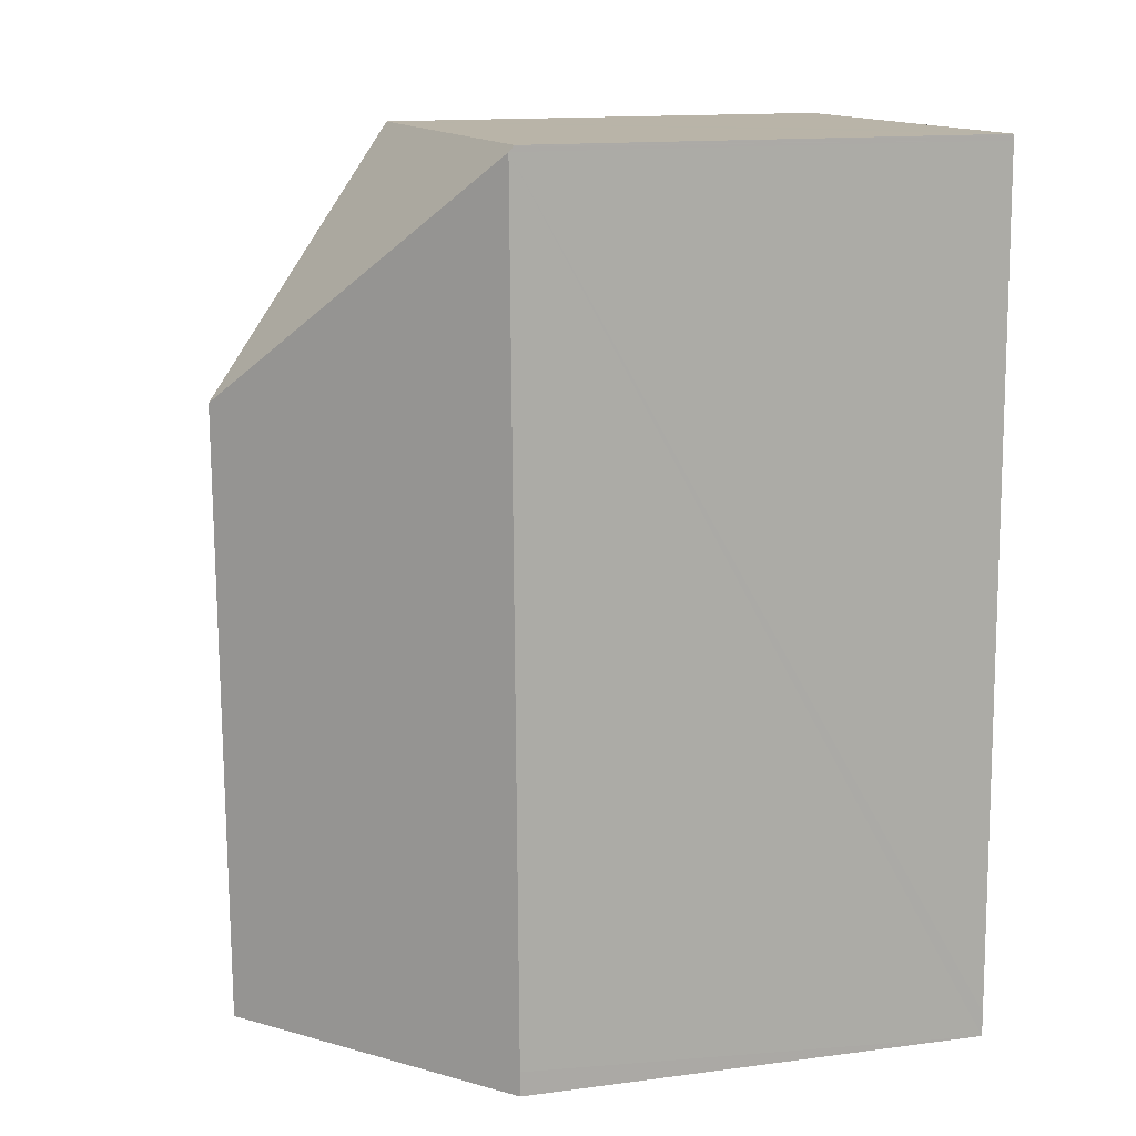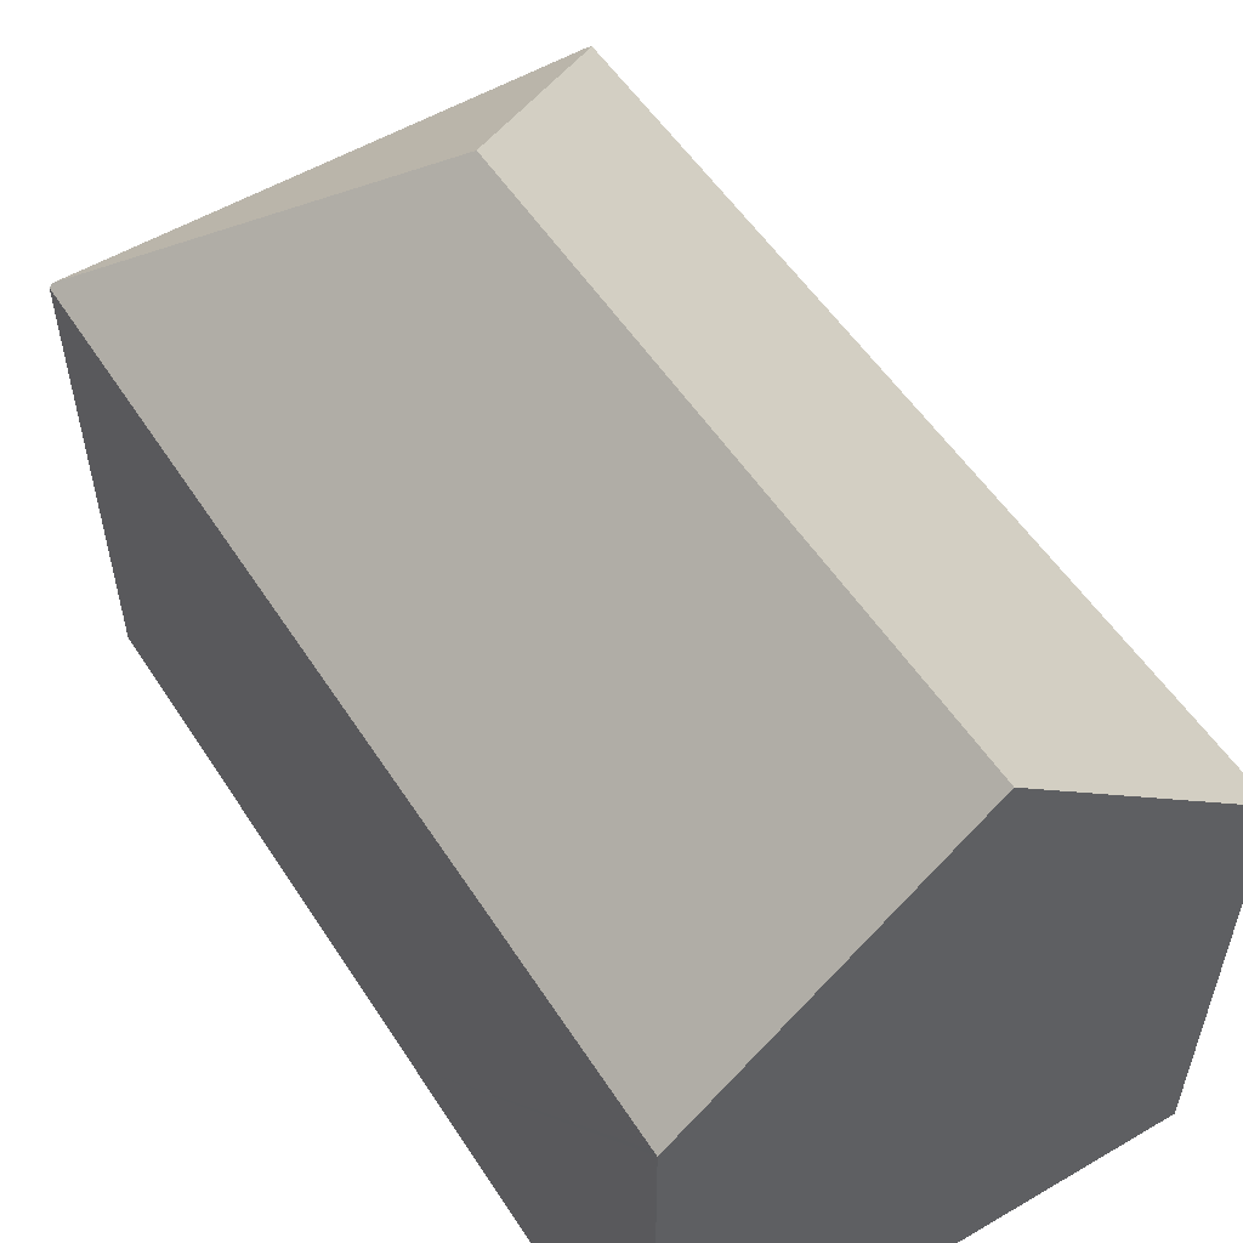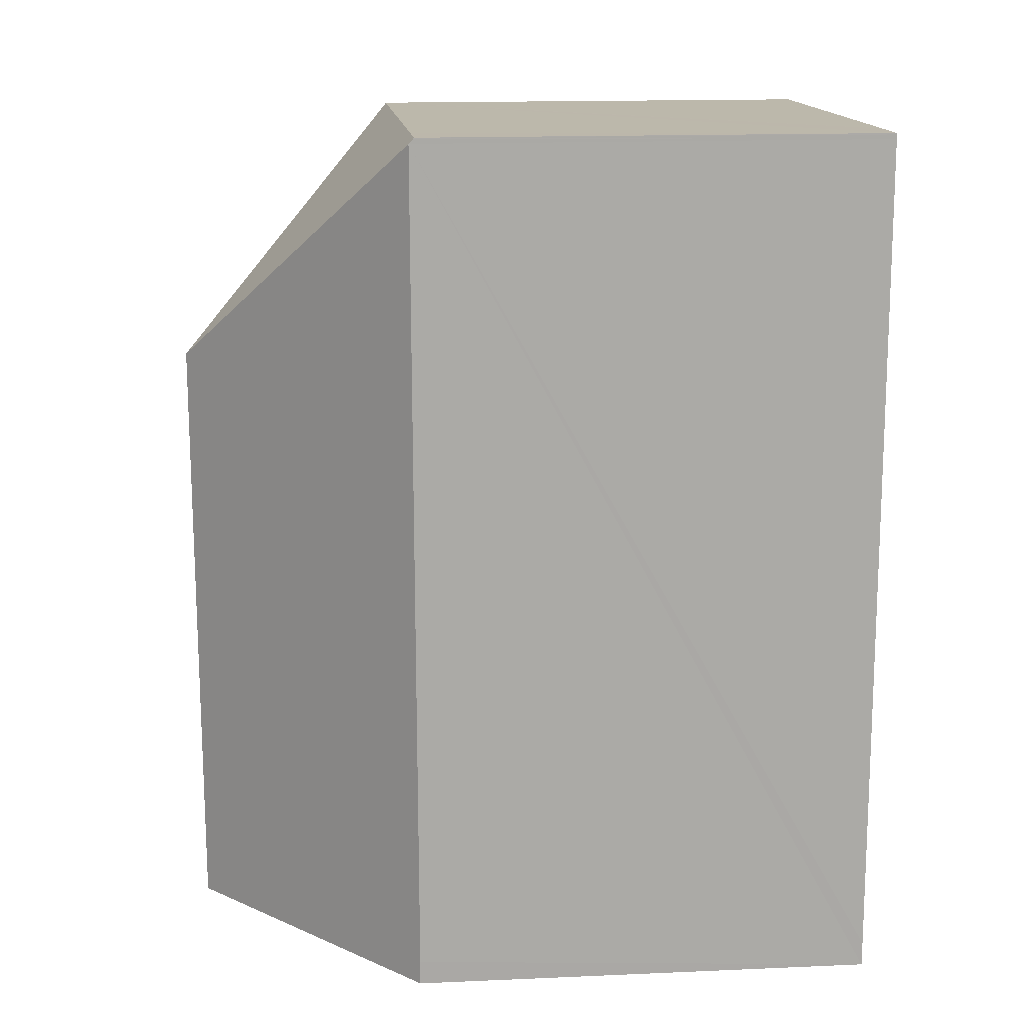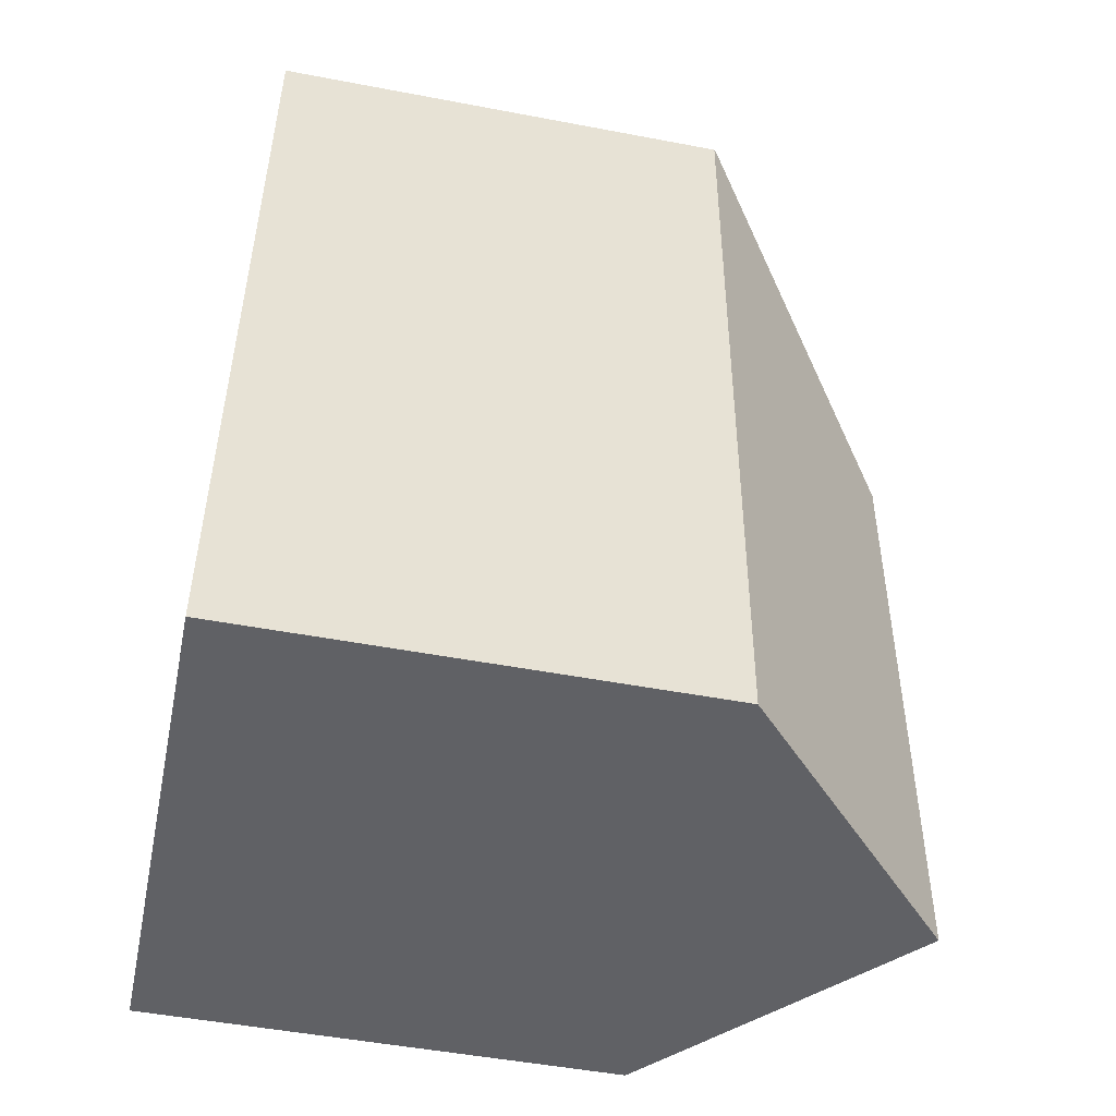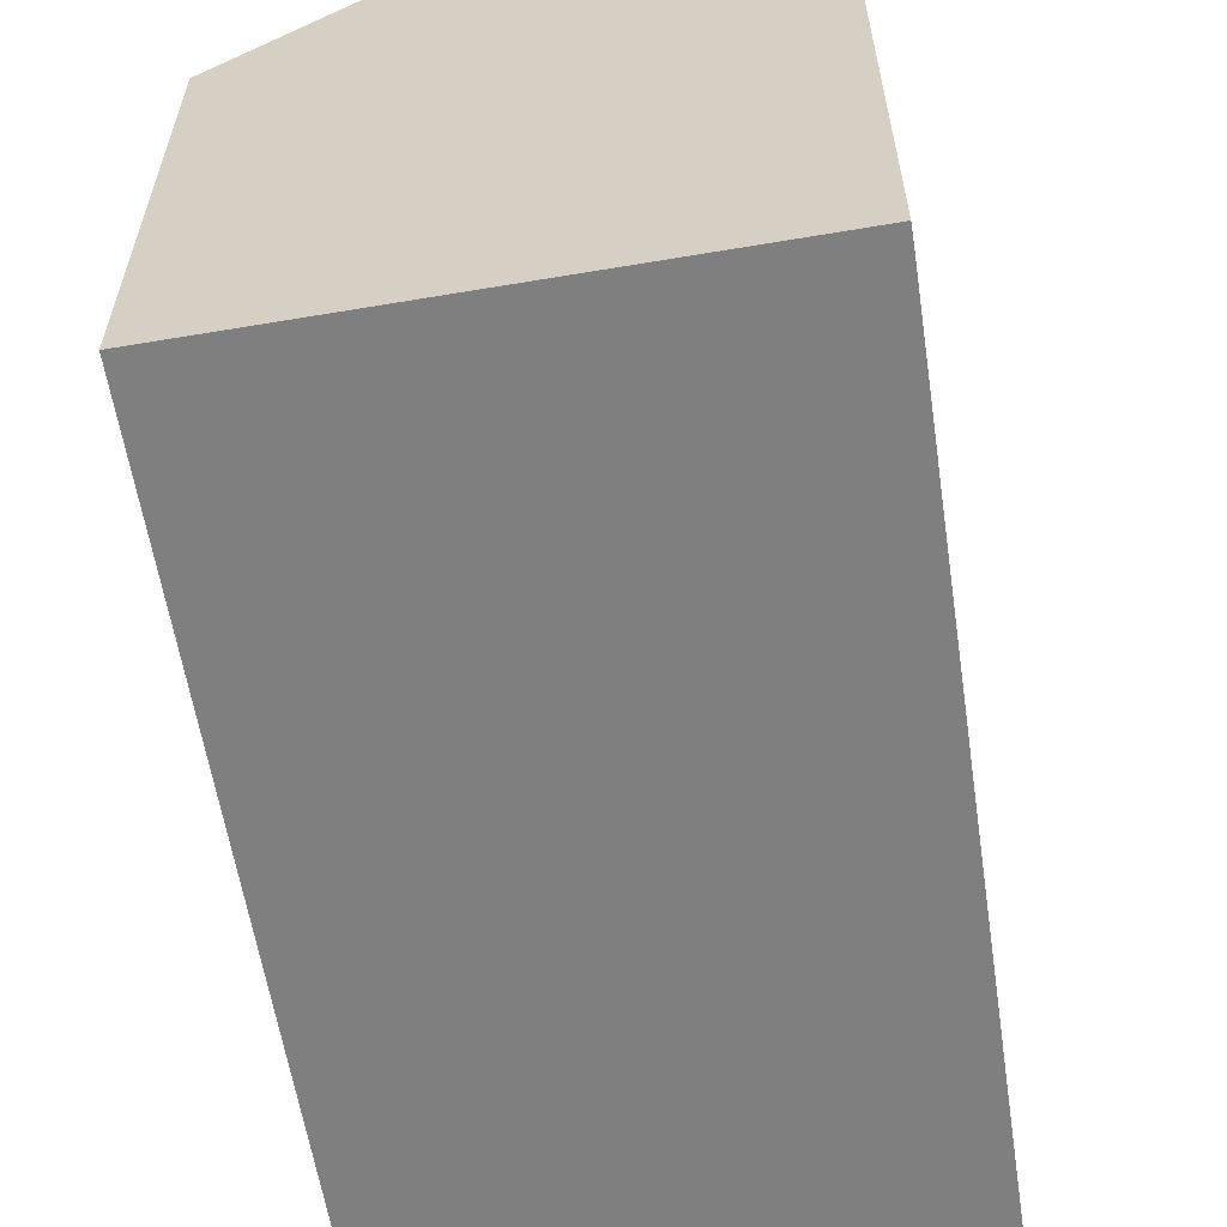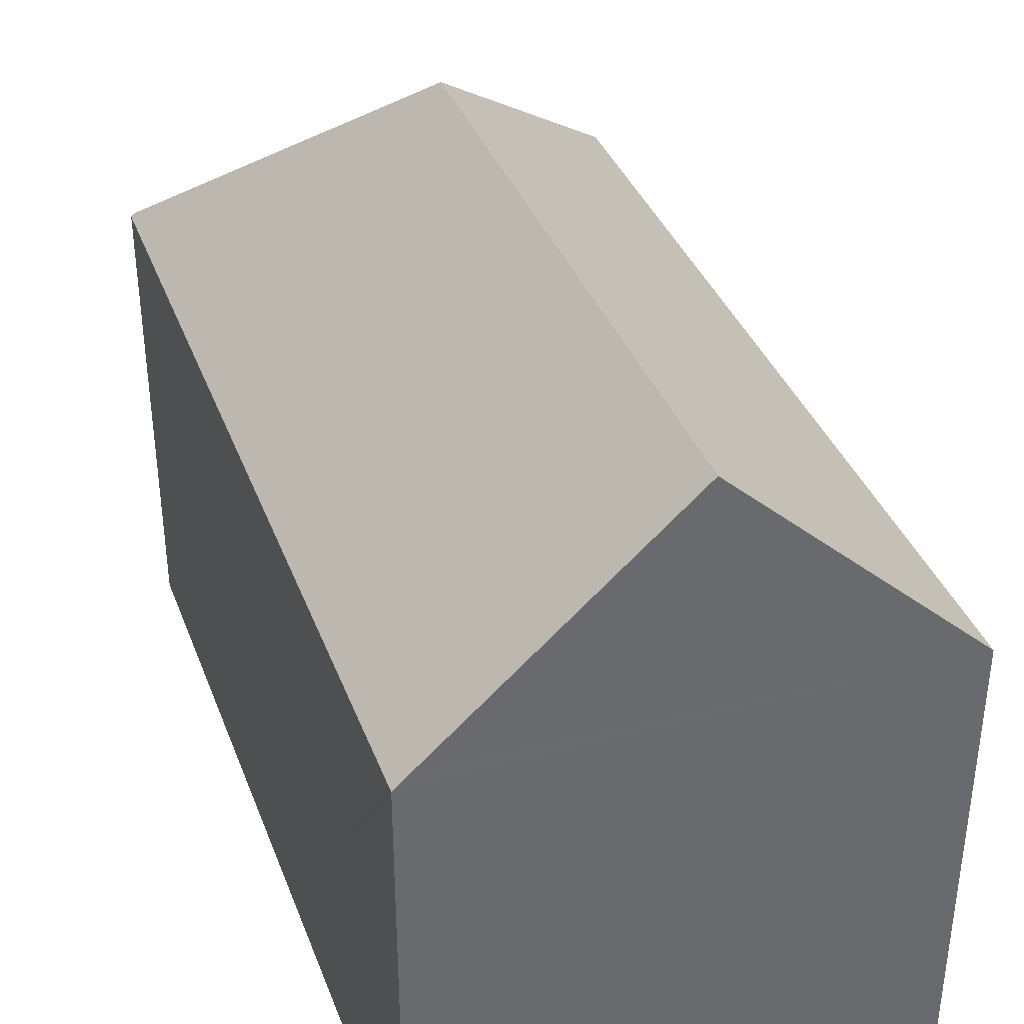
<metadata>
{"format":"obj","ext":"obj","renderer":"f3d","projection":"perspective","resolution":1024,"background":"white","views":[{"elev":14.6,"azim":-105.8,"up":"+Z"},{"elev":54.9,"azim":148.6,"up":"+Y"},{"elev":16.1,"azim":-95.1,"up":"+Z"},{"elev":-50.0,"azim":78.2,"up":"+Z"},{"elev":-59.8,"azim":-170.0,"up":"+Y"},{"elev":37.7,"azim":161.6,"up":"+Y"}]}
</metadata>
<code>
v  0.507 11.13 20.87
v  6.269 16.77 14.84
v  0.505 11.23 20.76
v  0.508 11.1 20.9
v  1.861 11.13 20.86
v  12.18 11.36 20.59
v  11.42 11.6 -0.032
v  11.88 11.17 0.092
v  11.88 11.17 -0.034
v  12.04 11.21 8.517
v  5.908 16.77 -0.017
v  12.09 11.23 10.92
v  12.27 11.28 20.59
v  0.009 11.22 0.591
v  0 11.23 6.876e-16
v  11.88 2.082e-18 -0.034
v  11.42 1.959e-18 -0.032
v  5.908 1.041e-18 -0.017
v  0 0 0
v  0.009 -3.619e-17 0.591
v  0.505 -1.271e-15 20.76
v  0.507 -1.278e-15 20.87
v  0.508 -1.28e-15 20.9
v  1.861 -1.277e-15 20.86
v  12.27 -1.261e-15 20.59
v  12.18 -1.261e-15 20.59
v  12.09 -6.684e-16 10.92
v  12.04 -5.215e-16 8.517
v  11.88 -5.633e-18 0.092
g defaultobject
f 1 2 3
f 2 1 4
f 2 4 5
f 2 5 6
f 7 8 9
f 8 7 10
f 10 7 11
f 10 11 2
f 10 2 12
f 12 2 13
f 13 2 6
f 14 11 15
f 11 14 2
f 2 14 3
f 7 15 11
f 15 7 9
f 15 9 16
f 15 16 17
f 15 17 18
f 15 18 19
f 19 14 15
f 14 19 3
f 3 19 20
f 3 20 21
f 3 21 1
f 1 21 4
f 4 21 22
f 4 22 23
f 23 5 4
f 5 23 6
f 6 23 24
f 6 24 13
f 13 24 25
f 25 24 26
f 25 12 13
f 12 25 10
f 10 25 27
f 10 27 8
f 8 27 28
f 8 28 9
f 9 28 29
f 9 29 16
f 22 24 23
f 24 22 21
f 24 21 20
f 24 20 26
f 26 20 25
f 25 20 27
f 27 20 28
f 28 20 29
f 29 20 19
f 29 19 18
f 29 18 17
f 29 17 16

</code>
